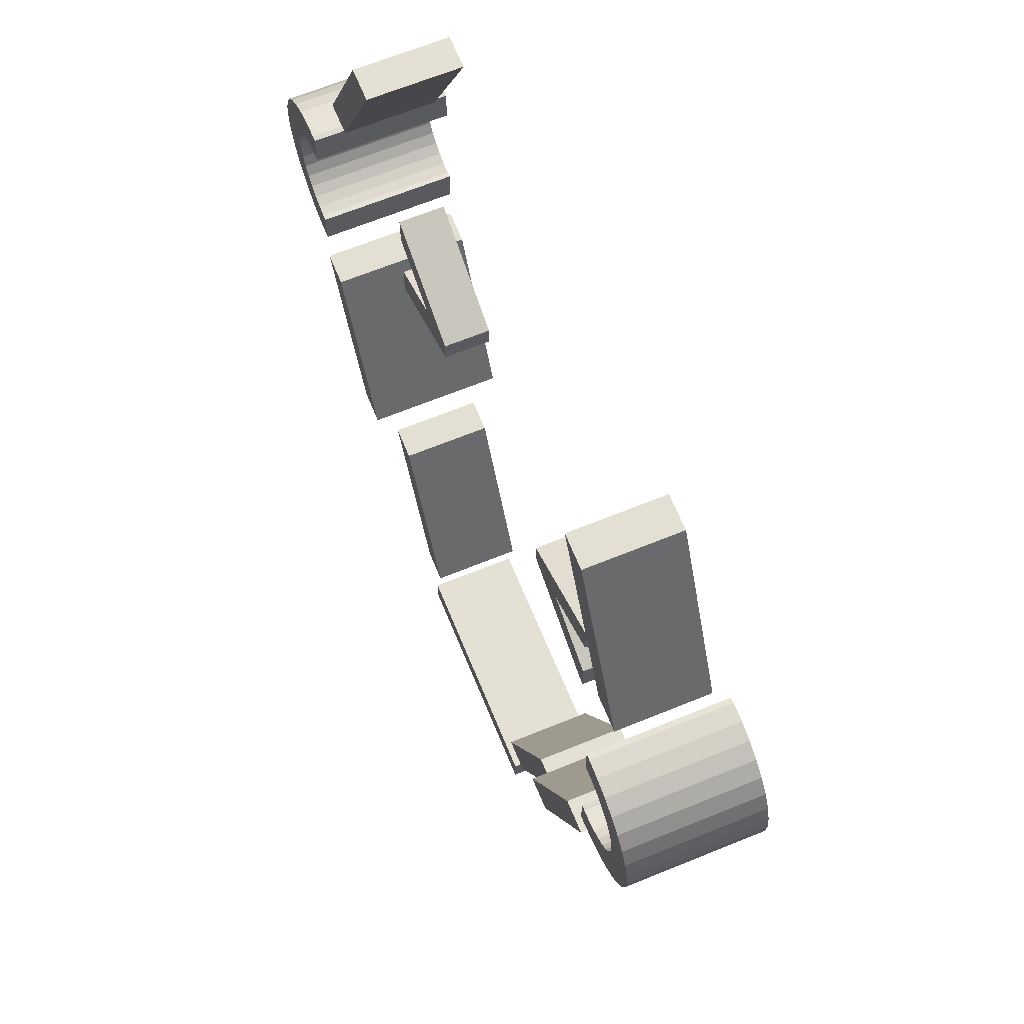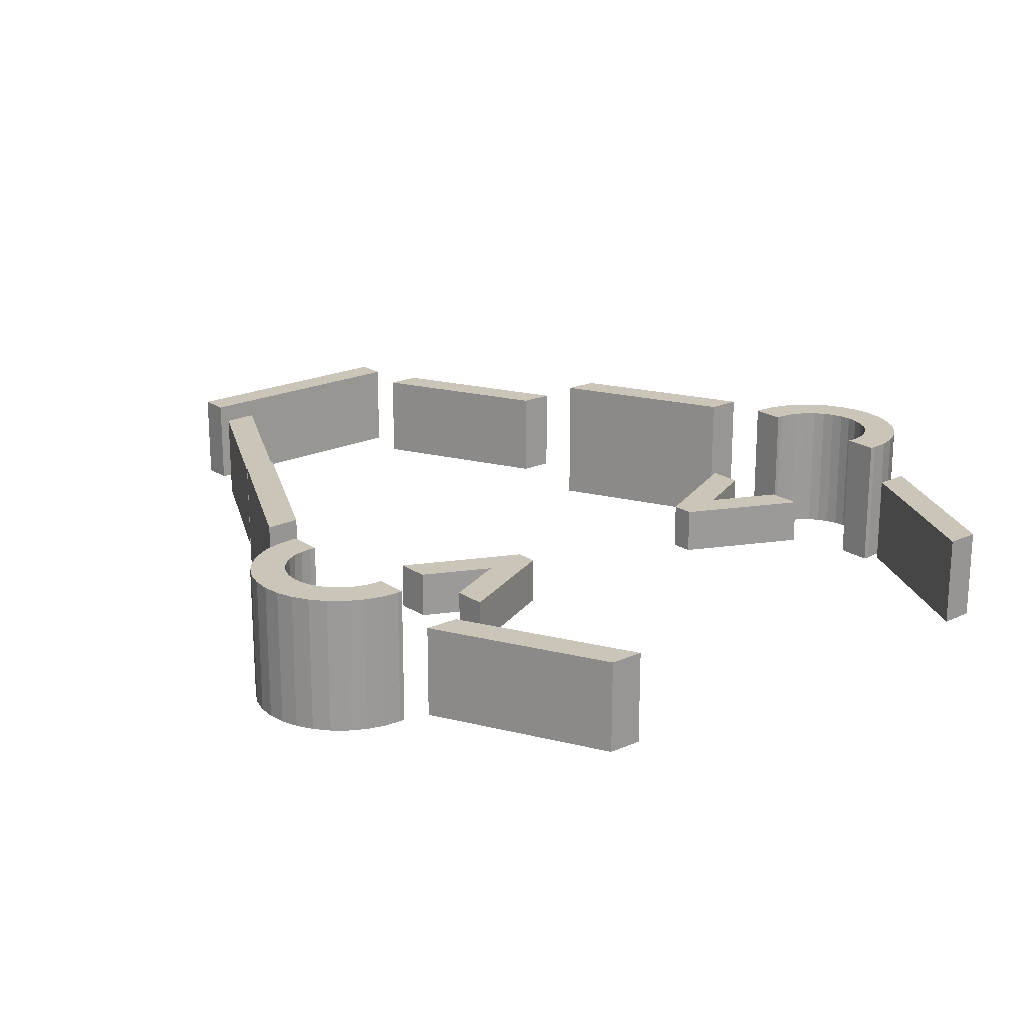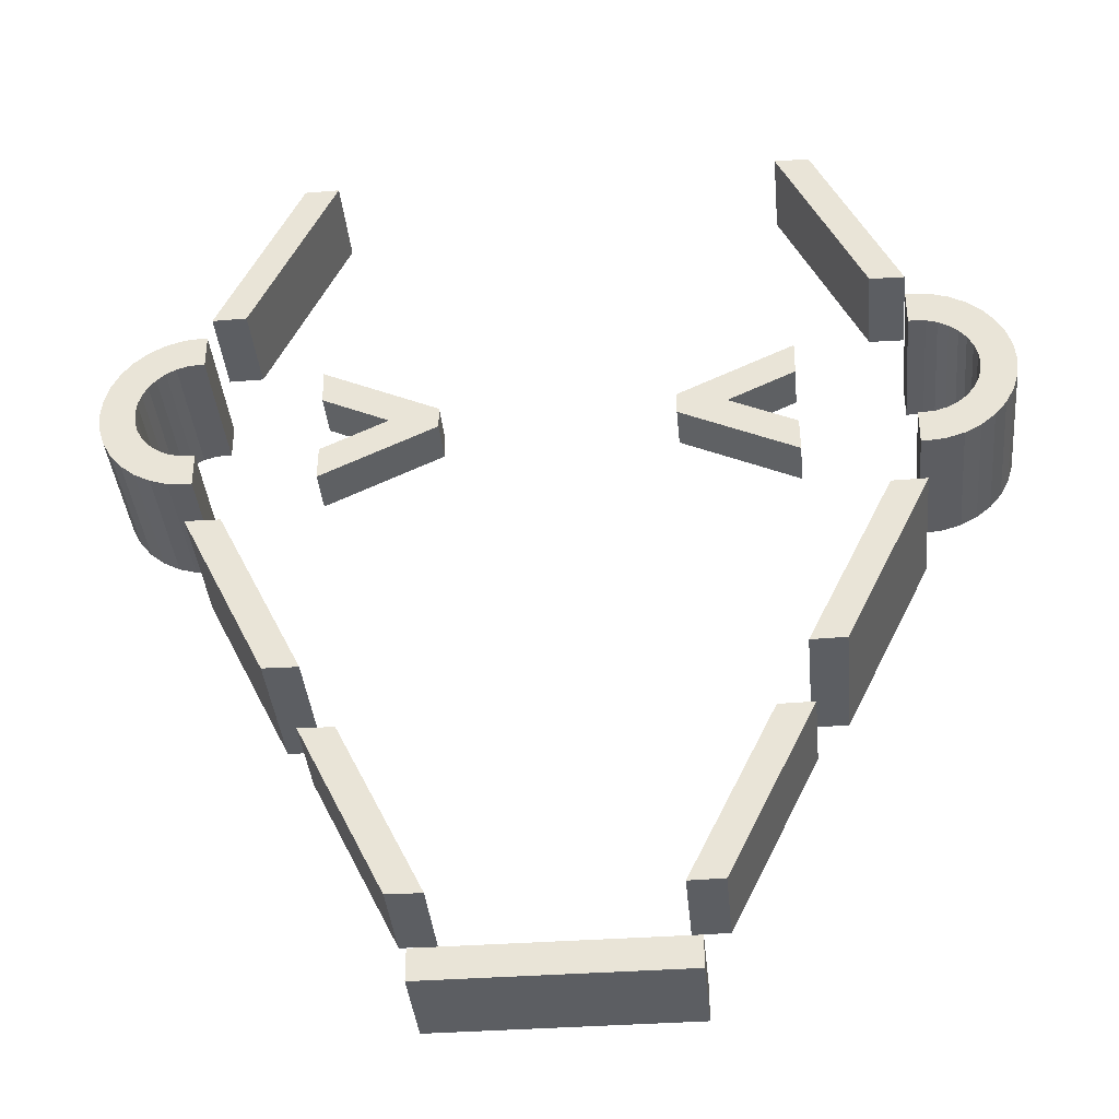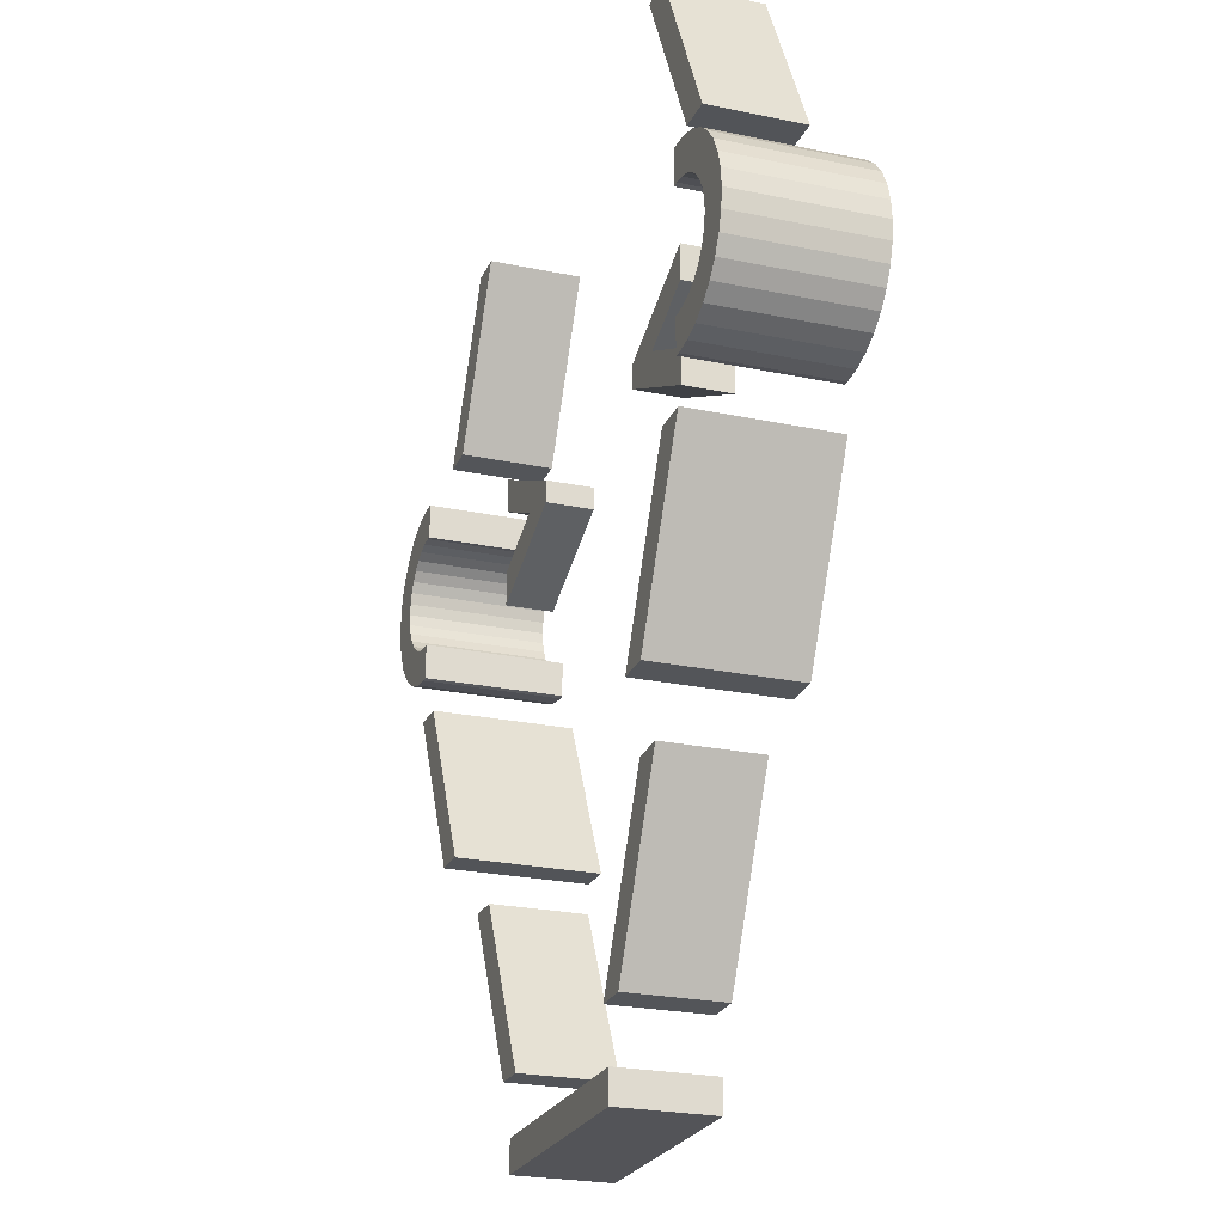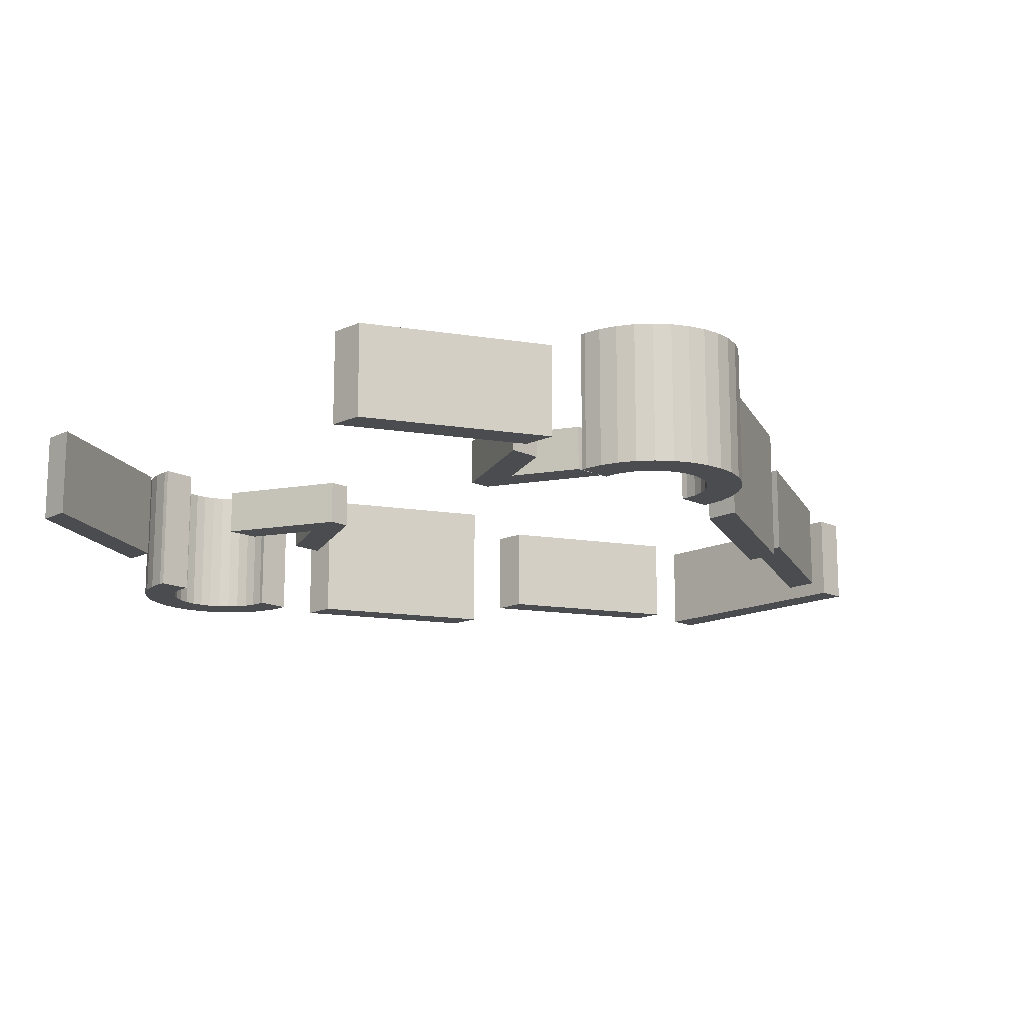
<metadata>
{"format":"obj","ext":"obj","renderer":"f3d","projection":"perspective","resolution":1024,"background":"white","views":[{"elev":65.9,"azim":67.7,"up":"+Z"},{"elev":20.5,"azim":-39.5,"up":"+Y"},{"elev":-37.5,"azim":-174.7,"up":"+Z"},{"elev":-23.6,"azim":-109.5,"up":"+Z"},{"elev":-15.1,"azim":45.0,"up":"+Y"}]}
</metadata>
<code>
v 5.535 -1.125 1.134
v 5.625 -1.125 1.125
v 5.625 1.125 1.125
v 5.535 1.125 1.134
v 5.625 -1.125 1.688
v 5.808 -1.125 1.706
v 5.984 -1.125 1.759
v 6.146 -1.125 1.845
v 6.288 -1.125 1.962
v 6.405 -1.125 2.104
v 6.491 -1.125 2.266
v 6.544 -1.125 2.442
v 6.562 -1.125 2.625
v 7.125 -1.125 2.625
v 7.096 -1.125 2.332
v 7.011 -1.125 2.051
v 6.872 -1.125 1.792
v 6.686 -1.125 1.564
v 6.458 -1.125 1.378
v 6.199 -1.125 1.239
v 5.918 -1.125 1.154
v 5.535 -1.125 1.696
v 5.918 1.125 1.154
v 5.535 1.125 1.598
v 5.535 1.125 1.696
v 5.625 1.125 1.688
v 5.808 1.125 1.706
v 5.984 1.125 1.759
v 6.146 1.125 1.845
v 6.288 1.125 1.962
v 6.405 1.125 2.104
v 6.491 1.125 2.266
v 6.544 1.125 2.442
v 6.562 1.125 2.625
v 5.535 -1.125 4.116
v 5.625 -1.125 4.125
v 5.918 -1.125 4.096
v 6.199 -1.125 4.011
v 6.458 -1.125 3.872
v 6.686 -1.125 3.686
v 6.872 -1.125 3.458
v 7.011 -1.125 3.199
v 7.096 -1.125 2.918
v 6.544 -1.125 2.808
v 6.491 -1.125 2.984
v 6.405 -1.125 3.146
v 6.288 -1.125 3.288
v 6.146 -1.125 3.405
v 5.984 -1.125 3.491
v 5.808 -1.125 3.544
v 5.625 -1.125 3.562
v 5.535 -1.125 3.554
v 7.125 1.125 2.625
v 7.096 1.125 2.332
v 7.011 1.125 2.051
v 6.872 1.125 1.792
v 6.686 1.125 1.564
v 6.458 1.125 1.378
v 6.199 1.125 1.239
v 7.096 1.125 2.918
v 7.011 1.125 3.199
v 6.872 1.125 3.458
v 6.686 1.125 3.686
v 6.458 1.125 3.872
v 6.199 1.125 4.011
v 5.918 1.125 4.096
v 5.625 1.125 4.125
v 5.625 1.125 3.562
v 5.808 1.125 3.544
v 5.984 1.125 3.491
v 6.146 1.125 3.405
v 6.288 1.125 3.288
v 6.405 1.125 3.146
v 6.491 1.125 2.984
v 6.544 1.125 2.808
v 5.535 1.125 4.116
v 5.535 1.125 3.554
f 4 3 2
f 20 19 8
f 2 3 23
f 24 23 3
f 22 5 26
f 27 26 5
f 28 27 6
f 29 28 7
f 30 29 8
f 31 30 9
f 32 31 10
f 33 32 11
f 34 33 12
f 38 48 39
f 15 54 53
f 16 55 54
f 17 56 55
f 18 57 56
f 19 58 57
f 20 59 58
f 21 23 59
f 33 53 54
f 75 34 13
f 35 36 67
f 37 66 67
f 38 65 66
f 39 64 65
f 40 63 64
f 41 62 63
f 42 61 62
f 43 60 61
f 14 53 60
f 74 75 44
f 73 74 45
f 72 73 46
f 71 72 47
f 70 71 48
f 69 70 49
f 68 69 50
f 77 68 51
f 76 67 68
f 77 52 35
f 22 24 1
f 1 4 2
f 14 13 12
f 5 22 1
f 15 12 11
f 2 5 1
f 16 11 10
f 2 6 5
f 17 10 9
f 2 21 6
f 18 9 8
f 12 15 14
f 10 17 16
f 8 19 18
f 8 7 20
f 21 7 6
f 16 15 11
f 9 18 17
f 20 7 21
f 21 2 23
f 4 24 3
f 25 22 26
f 6 27 5
f 7 28 6
f 8 29 7
f 9 30 8
f 10 31 9
f 11 32 10
f 12 33 11
f 13 34 12
f 51 36 35
f 49 38 37
f 47 40 39
f 46 42 41
f 44 14 43
f 35 52 51
f 44 13 14
f 36 51 50
f 45 44 43
f 37 50 49
f 42 45 43
f 38 49 48
f 42 46 45
f 39 48 47
f 50 37 36
f 47 41 40
f 41 47 46
f 14 15 53
f 15 16 54
f 16 17 55
f 17 18 56
f 18 19 57
f 19 20 58
f 20 21 59
f 27 23 24
f 29 58 59
f 31 56 57
f 33 54 55
f 34 60 53
f 74 62 61
f 72 64 63
f 70 66 65
f 69 68 67
f 24 25 26
f 66 69 67
f 24 26 27
f 66 70 69
f 59 27 28
f 65 71 70
f 59 23 27
f 65 64 71
f 59 28 29
f 64 72 71
f 58 29 30
f 63 73 72
f 57 30 31
f 63 62 73
f 56 31 32
f 62 74 73
f 55 32 33
f 61 75 74
f 57 58 30
f 61 60 75
f 34 75 60
f 32 55 56
f 53 33 34
f 44 75 13
f 76 35 67
f 36 37 67
f 37 38 66
f 38 39 65
f 39 40 64
f 40 41 63
f 41 42 62
f 42 43 61
f 43 14 60
f 45 74 44
f 46 73 45
f 47 72 46
f 48 71 47
f 49 70 48
f 50 69 49
f 51 68 50
f 52 77 51
f 77 76 68
f 76 77 35
f 24 22 25
f 24 4 1
v 3.661 -0.75 7.657
v 3.661 0.75 7.657
v 5.029 -0.75 4.851
v 5.029 0.75 4.851
v 4.221 -0.75 7.649
v 4.221 0.75 7.649
v 5.589 -0.75 4.843
v 5.589 0.75 4.843
f 81 80 78
f 85 84 80
f 83 82 84
f 79 78 82
f 80 84 82
f 83 85 81
f 79 81 78
f 81 85 80
f 85 83 84
f 83 79 82
f 78 80 82
f 79 83 81
v -2 -0.75 -6.875
v -2 0.75 -6.875
v -2 -0.75 -7.375
v -2 0.75 -7.375
v 2 -0.75 -6.875
v 2 0.75 -6.875
v 2 -0.75 -7.375
v 2 0.75 -7.375
f 89 88 86
f 93 92 88
f 91 90 92
f 87 86 90
f 88 92 90
f 93 89 87
f 87 89 86
f 89 93 88
f 93 91 92
f 91 87 90
f 86 88 90
f 91 93 87
v 3.715 -0.75 -3.217
v 3.715 0.75 -3.217
v 2.346 -0.75 -6.024
v 2.346 0.75 -6.024
v 3.154 -0.75 -3.226
v 3.154 0.75 -3.226
v 1.785 -0.75 -6.033
v 1.785 0.75 -6.033
f 94 96 97
f 96 100 101
f 100 98 99
f 98 94 95
f 98 100 96
f 99 95 97
f 95 94 97
f 97 96 101
f 101 100 99
f 99 98 95
f 94 98 96
f 101 99 97
v 5.589 -1.125 0.4071
v 5.589 1.125 0.4071
v 4.221 -1.125 -2.399
v 4.221 1.125 -2.399
v 5.029 -1.125 0.3988
v 5.029 1.125 0.3988
v 3.661 -1.125 -2.407
v 3.661 1.125 -2.407
f 102 104 105
f 104 108 109
f 108 106 107
f 106 102 103
f 106 108 104
f 107 103 105
f 103 102 105
f 105 104 109
f 109 108 107
f 107 106 103
f 102 106 104
f 109 107 105
v 1.877 0.375 2.994
v 1.877 -0.375 2.994
v 2.671 0.375 2.812
v 3.762 0.375 2.304
v 3.762 -0.375 2.304
v 2.671 -0.375 2.812
v 3.768 0.375 1.749
v 3.768 -0.375 1.749
v 1.877 0.375 2.631
v 1.877 -0.375 2.631
v 3.762 0.375 3.321
v 3.762 -0.375 3.321
v 3.768 0.375 3.876
v 3.768 -0.375 3.876
f 115 114 113
f 119 118 116
f 114 117 116
f 116 118 112
f 118 110 112
f 121 115 112
f 123 121 120
f 123 122 110
f 112 110 122
f 115 121 123
f 110 118 119
f 115 119 117
f 115 111 119
f 112 115 113
f 117 119 116
f 113 114 116
f 113 116 112
f 120 121 112
f 122 123 120
f 111 123 110
f 120 112 122
f 111 115 123
f 111 110 119
f 114 115 117
v -3.714 -0.75 -3.218
v -3.714 0.75 -3.218
v -2.346 -0.75 -6.024
v -2.346 0.75 -6.024
v -3.154 -0.75 -3.226
v -3.154 0.75 -3.226
v -1.786 -0.75 -6.032
v -1.786 0.75 -6.032
f 127 126 124
f 131 130 126
f 129 128 130
f 125 124 128
f 126 130 128
f 129 131 127
f 125 127 124
f 127 131 126
f 131 129 130
f 129 125 128
f 124 126 128
f 125 129 127
v -5.589 -1.125 0.4071
v -5.589 1.125 0.4071
v -4.221 -1.125 -2.399
v -4.221 1.125 -2.399
v -5.029 -1.125 0.3988
v -5.029 1.125 0.3988
v -3.661 -1.125 -2.407
v -3.661 1.125 -2.407
f 135 134 132
f 139 138 134
f 137 136 138
f 133 132 136
f 134 138 136
f 137 139 135
f 133 135 132
f 135 139 134
f 139 137 138
f 137 133 136
f 132 134 136
f 133 137 135
v -1.877 0.375 2.994
v -1.877 -0.375 2.994
v -2.671 0.375 2.812
v -3.762 0.375 2.304
v -3.762 -0.375 2.304
v -2.671 -0.375 2.812
v -3.768 0.375 1.749
v -3.768 -0.375 1.749
v -1.877 0.375 2.631
v -1.877 -0.375 2.631
v -3.762 0.375 3.321
v -3.762 -0.375 3.321
v -3.768 0.375 3.876
v -3.768 -0.375 3.876
f 143 144 145
f 146 148 149
f 146 147 144
f 142 148 146
f 148 142 140
f 142 145 151
f 150 151 153
f 140 152 153
f 152 140 142
f 153 151 145
f 149 148 140
f 145 144 147
f 145 149 141
f 142 143 145
f 147 146 149
f 143 146 144
f 143 142 146
f 150 142 151
f 152 150 153
f 141 140 153
f 150 152 142
f 141 153 145
f 141 149 140
f 149 145 147
v -5.535 -1.125 1.134
v -5.625 -1.125 1.125
v -5.625 1.125 1.125
v -5.535 1.125 1.134
v -5.625 -1.125 1.688
v -5.808 -1.125 1.706
v -5.984 -1.125 1.759
v -6.146 -1.125 1.845
v -6.288 -1.125 1.962
v -6.405 -1.125 2.104
v -6.491 -1.125 2.266
v -6.544 -1.125 2.442
v -6.562 -1.125 2.625
v -7.125 -1.125 2.625
v -7.096 -1.125 2.332
v -7.011 -1.125 2.051
v -6.872 -1.125 1.792
v -6.686 -1.125 1.564
v -6.458 -1.125 1.378
v -6.199 -1.125 1.239
v -5.918 -1.125 1.154
v -5.535 -1.125 1.696
v -5.918 1.125 1.154
v -5.535 1.125 1.598
v -5.535 1.125 1.696
v -5.625 1.125 1.688
v -5.808 1.125 1.706
v -5.984 1.125 1.759
v -6.146 1.125 1.845
v -6.288 1.125 1.962
v -6.405 1.125 2.104
v -6.491 1.125 2.266
v -6.544 1.125 2.442
v -6.562 1.125 2.625
v -5.535 -1.125 4.116
v -5.625 -1.125 4.125
v -5.918 -1.125 4.096
v -6.199 -1.125 4.011
v -6.458 -1.125 3.872
v -6.686 -1.125 3.686
v -6.872 -1.125 3.458
v -7.011 -1.125 3.199
v -7.096 -1.125 2.918
v -6.544 -1.125 2.808
v -6.491 -1.125 2.984
v -6.405 -1.125 3.146
v -6.288 -1.125 3.288
v -6.146 -1.125 3.405
v -5.984 -1.125 3.491
v -5.808 -1.125 3.544
v -5.625 -1.125 3.562
v -5.535 -1.125 3.554
v -7.125 1.125 2.625
v -7.096 1.125 2.332
v -7.011 1.125 2.051
v -6.872 1.125 1.792
v -6.686 1.125 1.564
v -6.458 1.125 1.378
v -6.199 1.125 1.239
v -7.096 1.125 2.918
v -7.011 1.125 3.199
v -6.872 1.125 3.458
v -6.686 1.125 3.686
v -6.458 1.125 3.872
v -6.199 1.125 4.011
v -5.918 1.125 4.096
v -5.625 1.125 4.125
v -5.625 1.125 3.562
v -5.808 1.125 3.544
v -5.984 1.125 3.491
v -6.146 1.125 3.405
v -6.288 1.125 3.288
v -6.405 1.125 3.146
v -6.491 1.125 2.984
v -6.544 1.125 2.808
v -5.535 1.125 4.116
v -5.535 1.125 3.554
f 155 156 157
f 161 172 173
f 176 156 155
f 156 176 177
f 179 158 175
f 158 179 180
f 159 180 181
f 160 181 182
f 161 182 183
f 162 183 184
f 163 184 185
f 164 185 186
f 165 186 187
f 201 192 200
f 206 207 168
f 207 208 169
f 208 209 170
f 209 210 171
f 210 211 172
f 211 212 173
f 212 176 174
f 186 206 187
f 166 187 228
f 220 189 188
f 220 219 190
f 219 218 191
f 218 217 192
f 217 216 193
f 216 215 194
f 215 214 195
f 214 213 196
f 213 206 167
f 197 228 227
f 198 227 226
f 199 226 225
f 200 225 224
f 201 224 223
f 202 223 222
f 203 222 221
f 204 221 230
f 221 220 229
f 188 205 230
f 175 154 177
f 154 155 157
f 154 175 158
f 158 155 154
f 160 173 174
f 162 171 172
f 163 169 170
f 165 167 168
f 155 158 159
f 165 166 167
f 174 159 160
f 164 165 168
f 173 160 161
f 169 164 168
f 172 161 162
f 169 163 164
f 162 170 171
f 159 174 155
f 170 162 163
f 174 176 155
f 157 156 177
f 178 179 175
f 159 158 180
f 160 159 181
f 161 160 182
f 162 161 183
f 163 162 184
f 164 163 185
f 165 164 186
f 166 165 187
f 204 205 188
f 167 166 197
f 189 204 188
f 196 197 198
f 189 203 204
f 195 198 199
f 190 191 203
f 194 199 200
f 203 191 202
f 203 189 190
f 201 191 192
f 200 193 194
f 198 195 196
f 196 167 197
f 191 201 202
f 200 192 193
f 194 195 199
f 167 206 168
f 168 207 169
f 169 208 170
f 170 209 171
f 171 210 172
f 172 211 173
f 173 212 174
f 179 178 177
f 220 221 222
f 180 179 177
f 218 222 223
f 176 180 177
f 218 223 224
f 181 180 176
f 217 224 225
f 212 181 176
f 216 225 226
f 212 182 181
f 219 220 222
f 212 211 182
f 215 226 227
f 182 211 183
f 218 219 222
f 211 210 183
f 214 227 228
f 183 210 184
f 217 218 224
f 210 209 184
f 213 228 187
f 184 209 185
f 208 185 209
f 186 208 207
f 187 206 213
f 227 214 215
f 225 216 217
f 208 186 185
f 215 216 226
f 228 213 214
f 206 186 207
f 197 166 228
f 229 220 188
f 189 220 190
f 190 219 191
f 191 218 192
f 192 217 193
f 193 216 194
f 194 215 195
f 195 214 196
f 196 213 167
f 198 197 227
f 199 198 226
f 200 199 225
f 201 200 224
f 202 201 223
f 203 202 222
f 204 203 221
f 205 204 230
f 230 221 229
f 229 188 230
f 154 157 177
f 177 178 175
v -3.661 -0.75 7.657
v -3.661 0.75 7.657
v -5.029 -0.75 4.851
v -5.029 0.75 4.851
v -4.221 -0.75 7.649
v -4.221 0.75 7.649
v -5.589 -0.75 4.843
v -5.589 0.75 4.843
f 231 233 234
f 233 237 238
f 237 235 236
f 235 231 232
f 235 237 233
f 236 232 234
f 232 231 234
f 234 233 238
f 238 237 236
f 236 235 232
f 231 235 233
f 238 236 234

</code>
